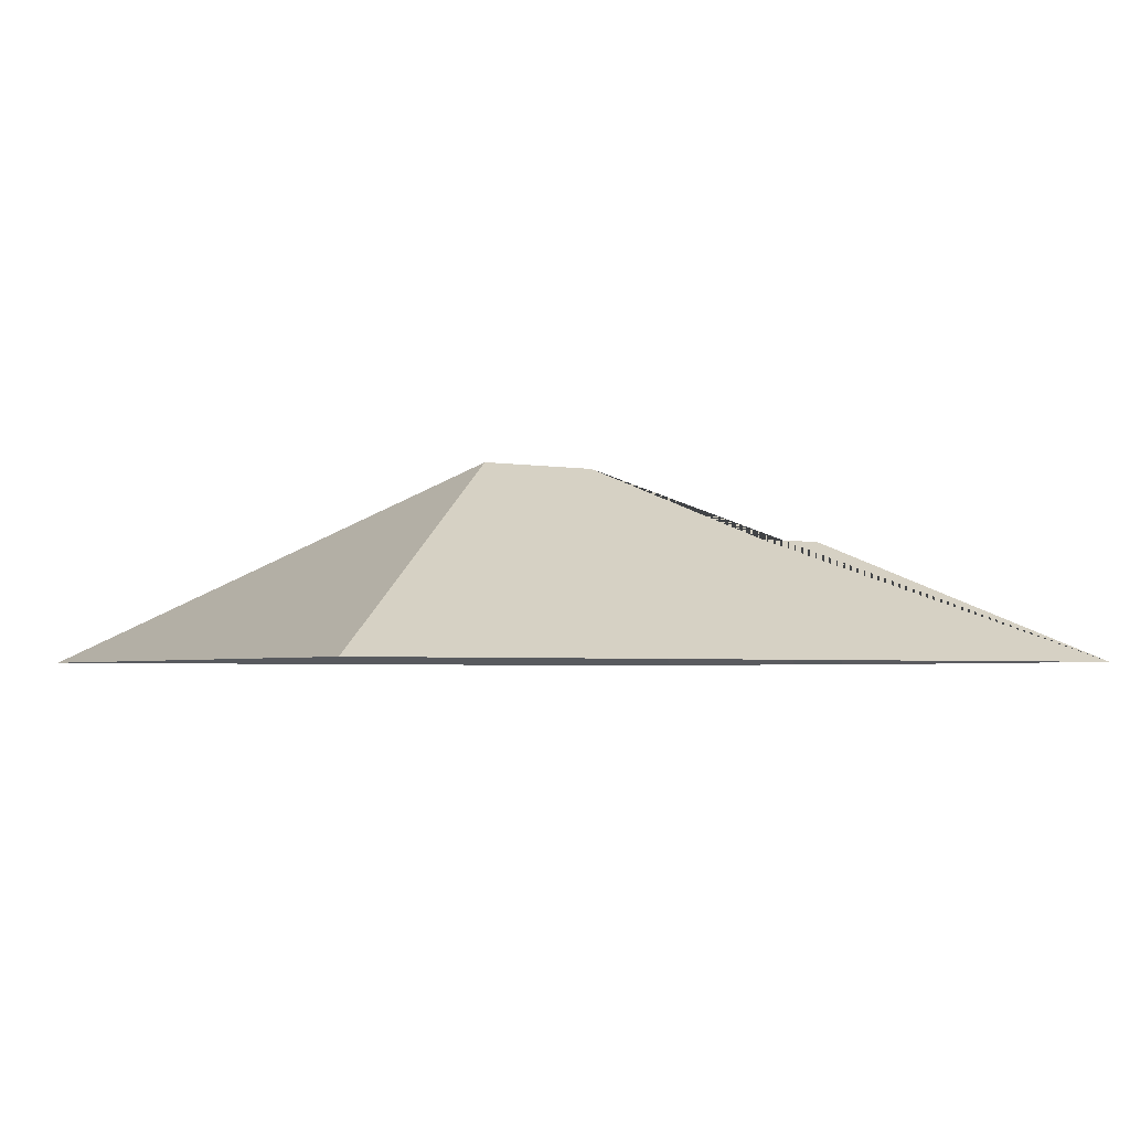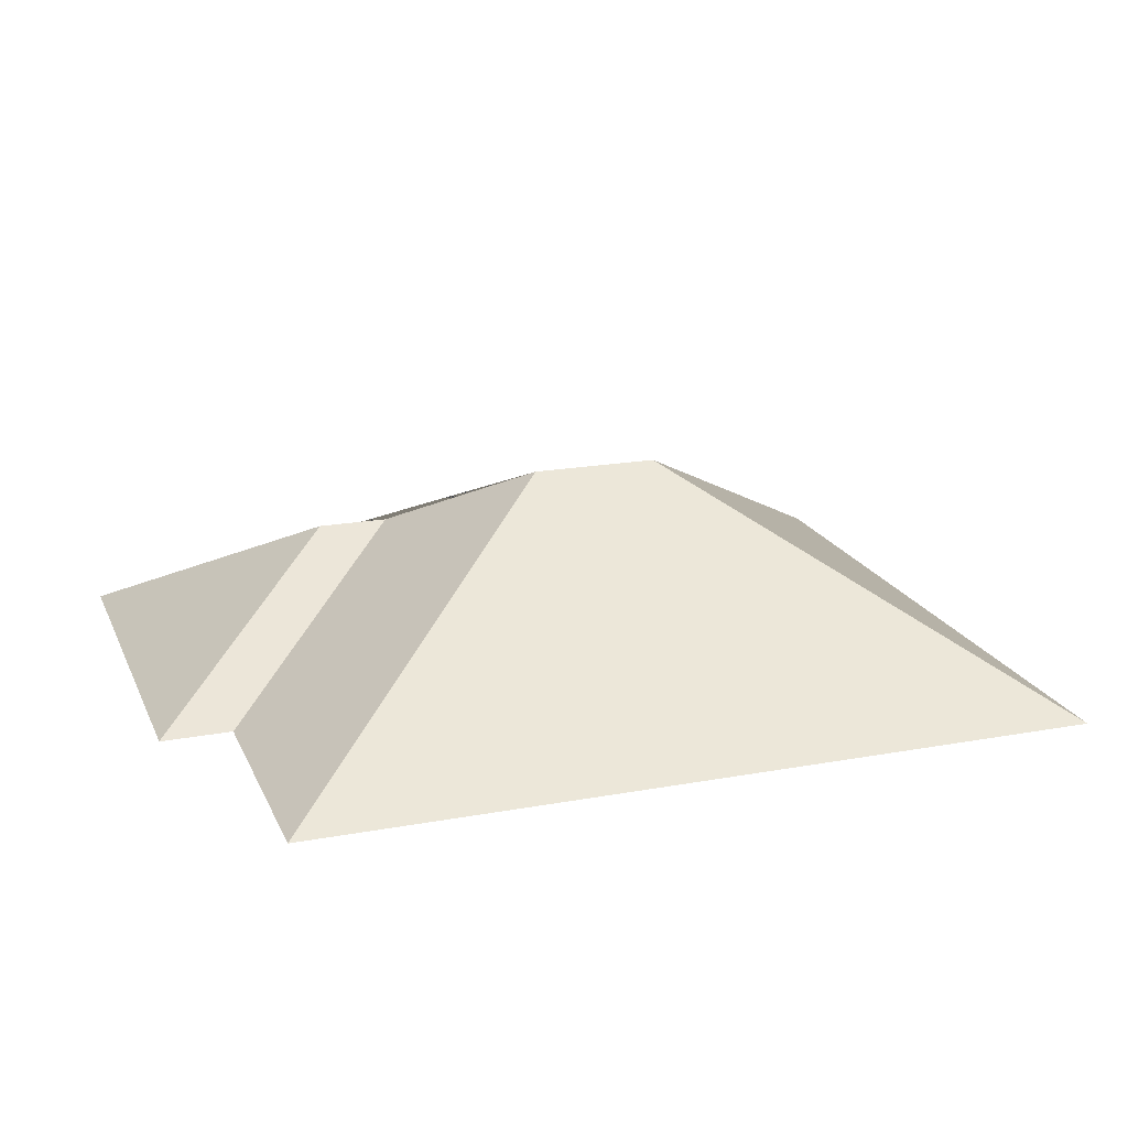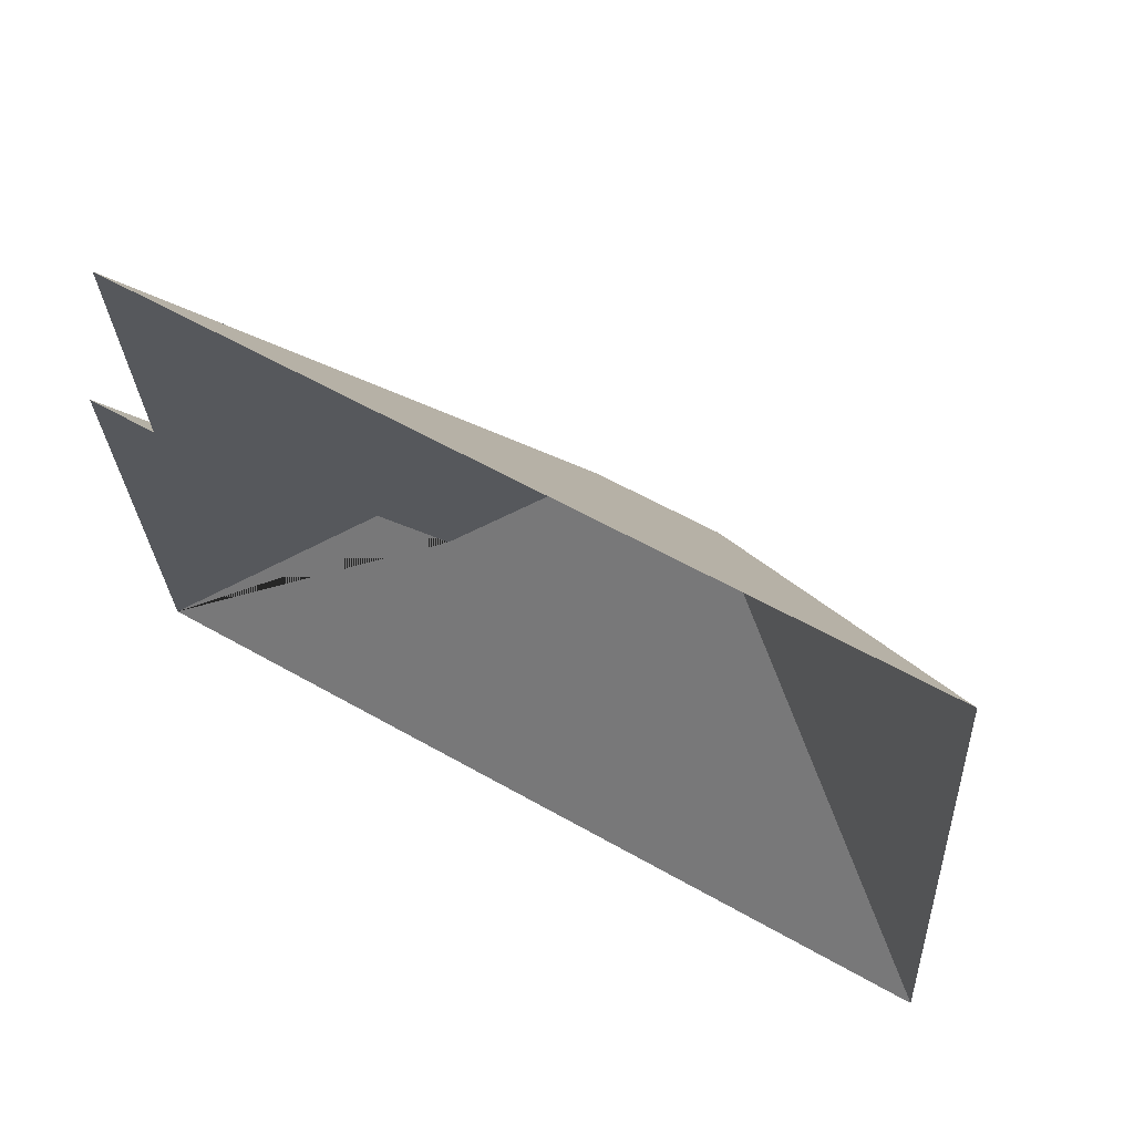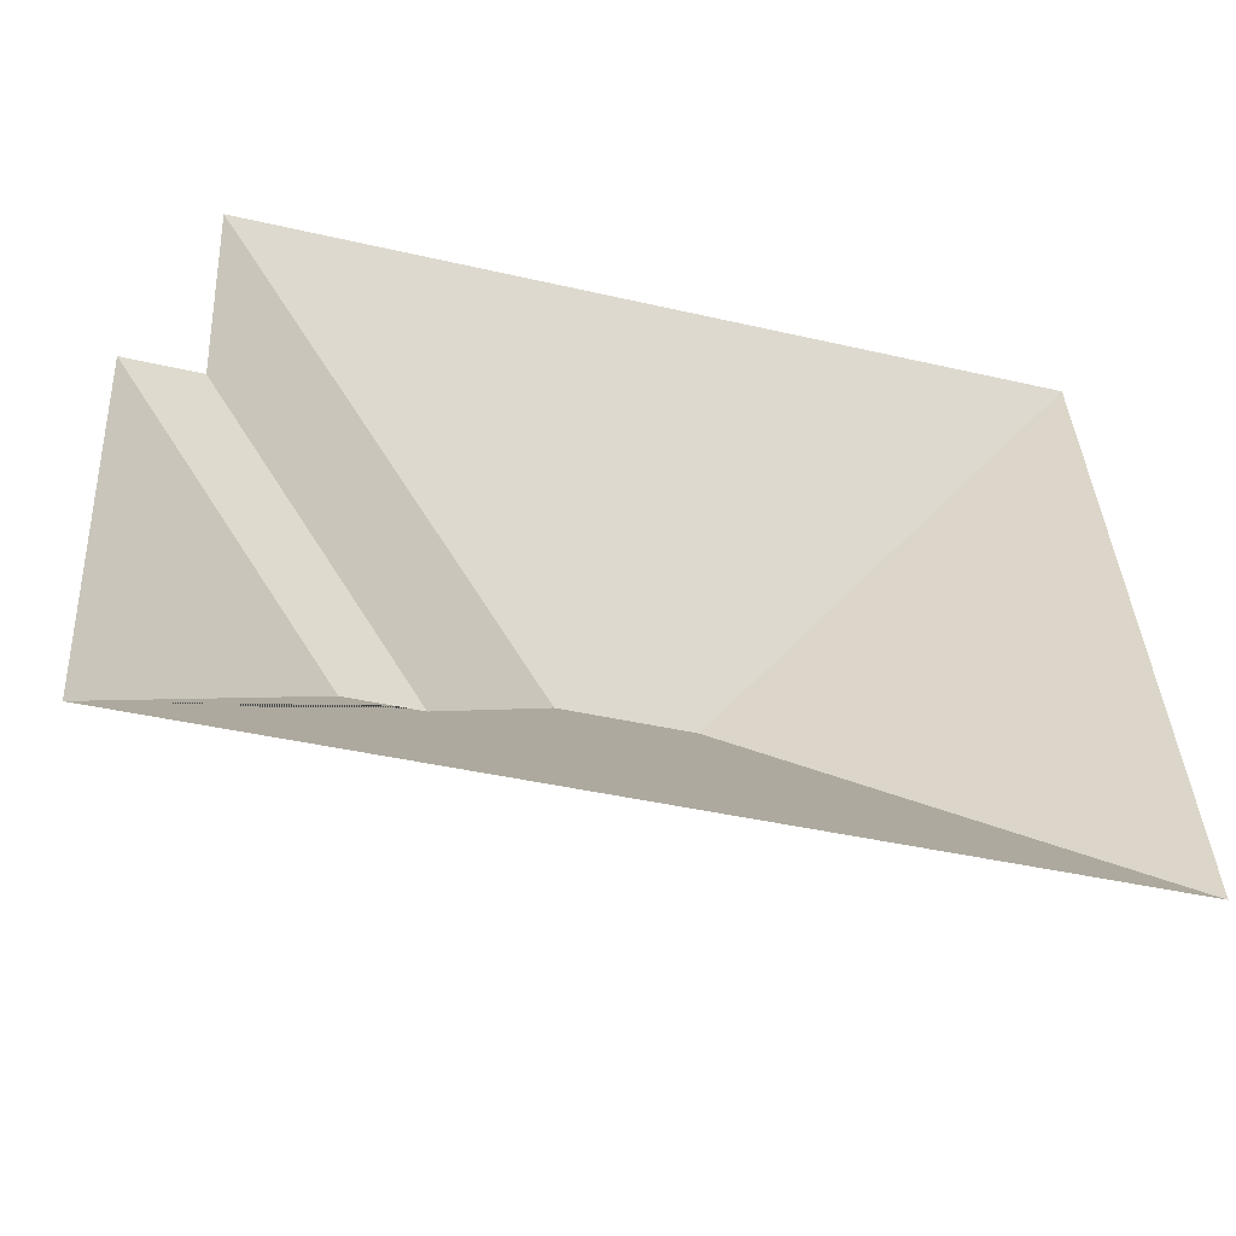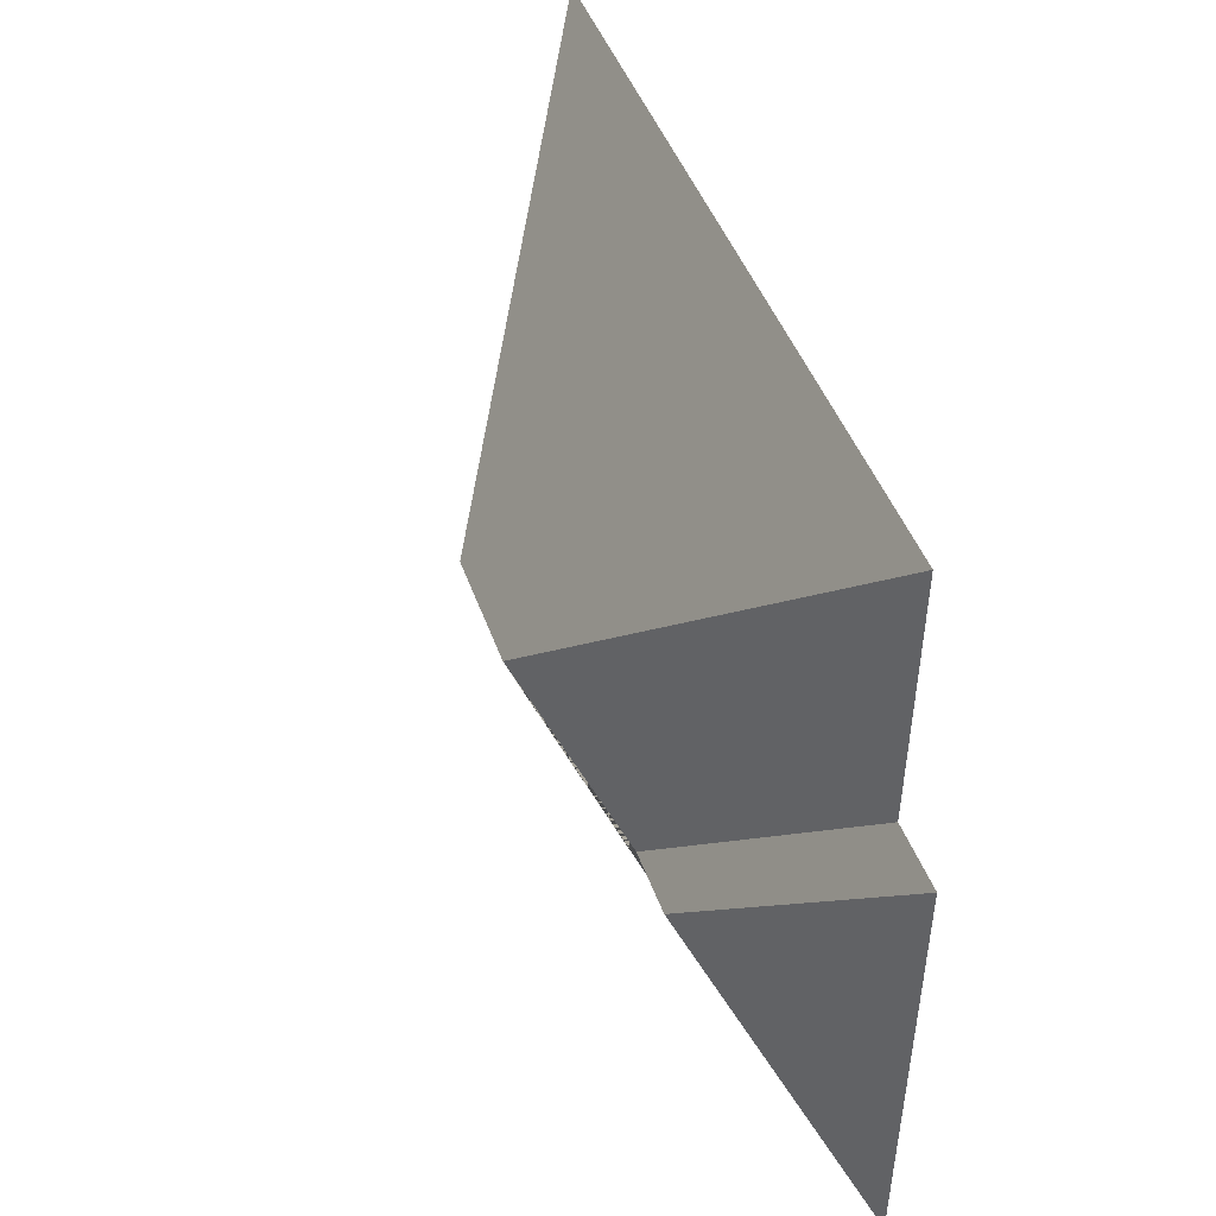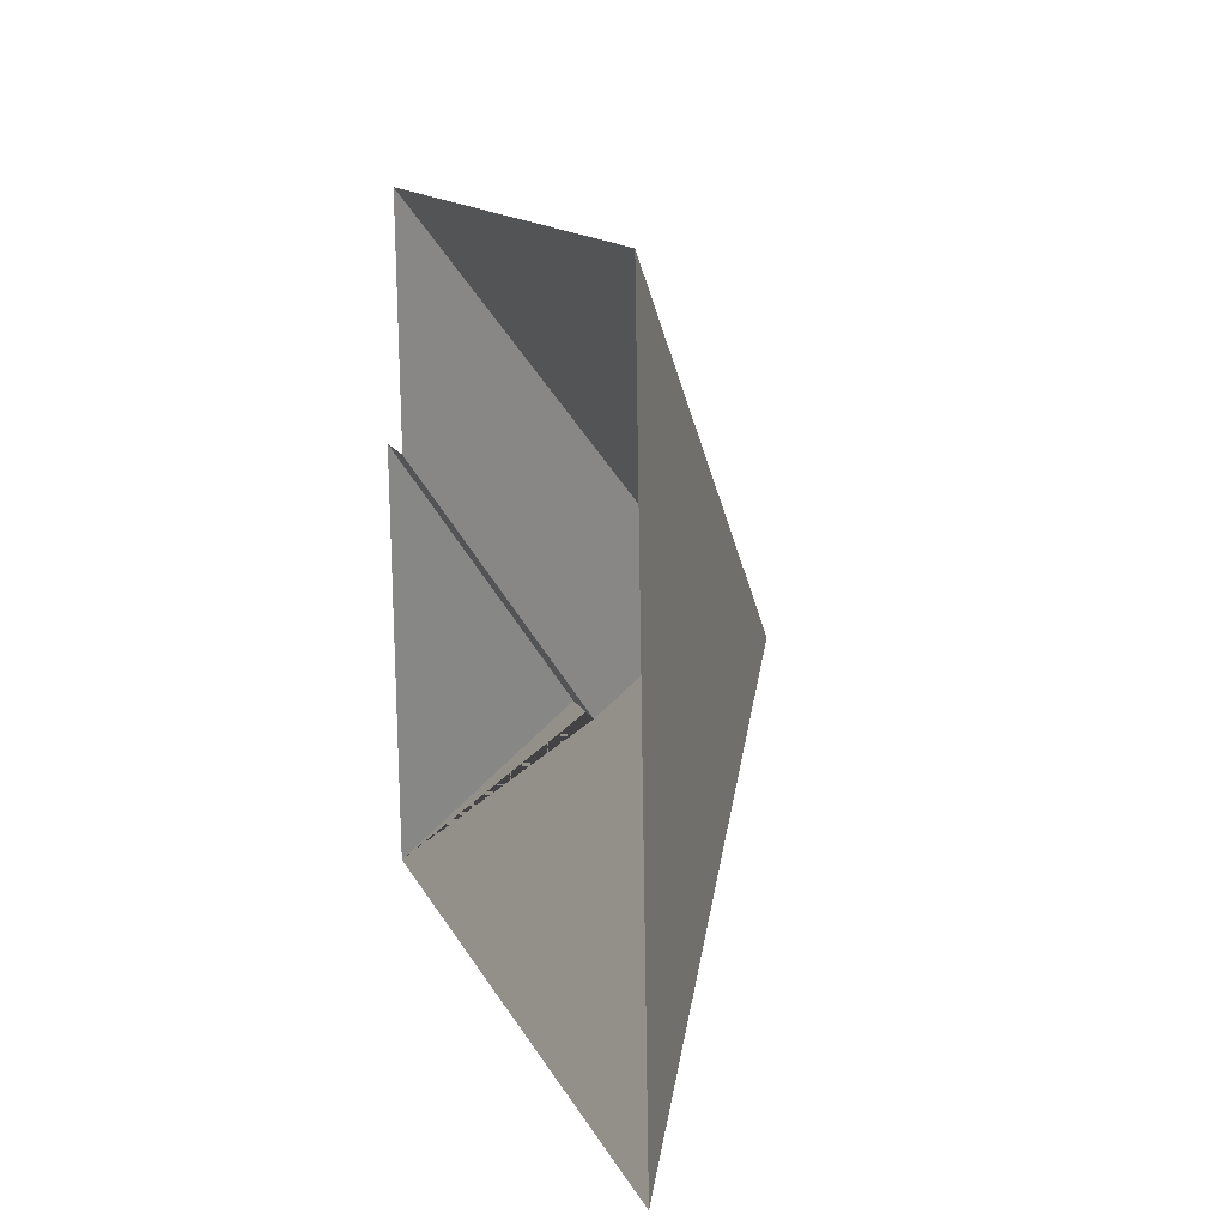
<metadata>
{"format":"obj","ext":"obj","renderer":"f3d","projection":"perspective","resolution":1024,"background":"white","views":[{"elev":-3.1,"azim":144.5,"up":"+Y"},{"elev":19.5,"azim":-22.3,"up":"+Y"},{"elev":63.6,"azim":30.7,"up":"+Z"},{"elev":-52.0,"azim":-15.8,"up":"+Z"},{"elev":40.0,"azim":-108.4,"up":"+Z"},{"elev":15.5,"azim":74.0,"up":"+Z"}]}
</metadata>
<code>
o CG10_500_035064_0028_roof
v 322.4 75 -245.7
v 308.7 75 -12.53
v 203.5 145 -138.4
v 159 145 -141
v 117.1 118.5 -186.8
v 92.48 118.5 -188.1
v 34.36 75 -28.71
v 39.57 75 -115.7
v 14.76 75 -117
v 23.39 75 -263.3
v 322.4 0 -245.7
v 308.7 0 -12.53
v 34.36 0 -28.71
v 39.57 0 -115.7
v 14.76 0 -117
v 23.39 0 -263.3
f 7 2 3 4
f 1 3 2
f 10 1 3 4 5 6
f 9 6 10
f 8 5 6 9
f 7 4 5 8

</code>
